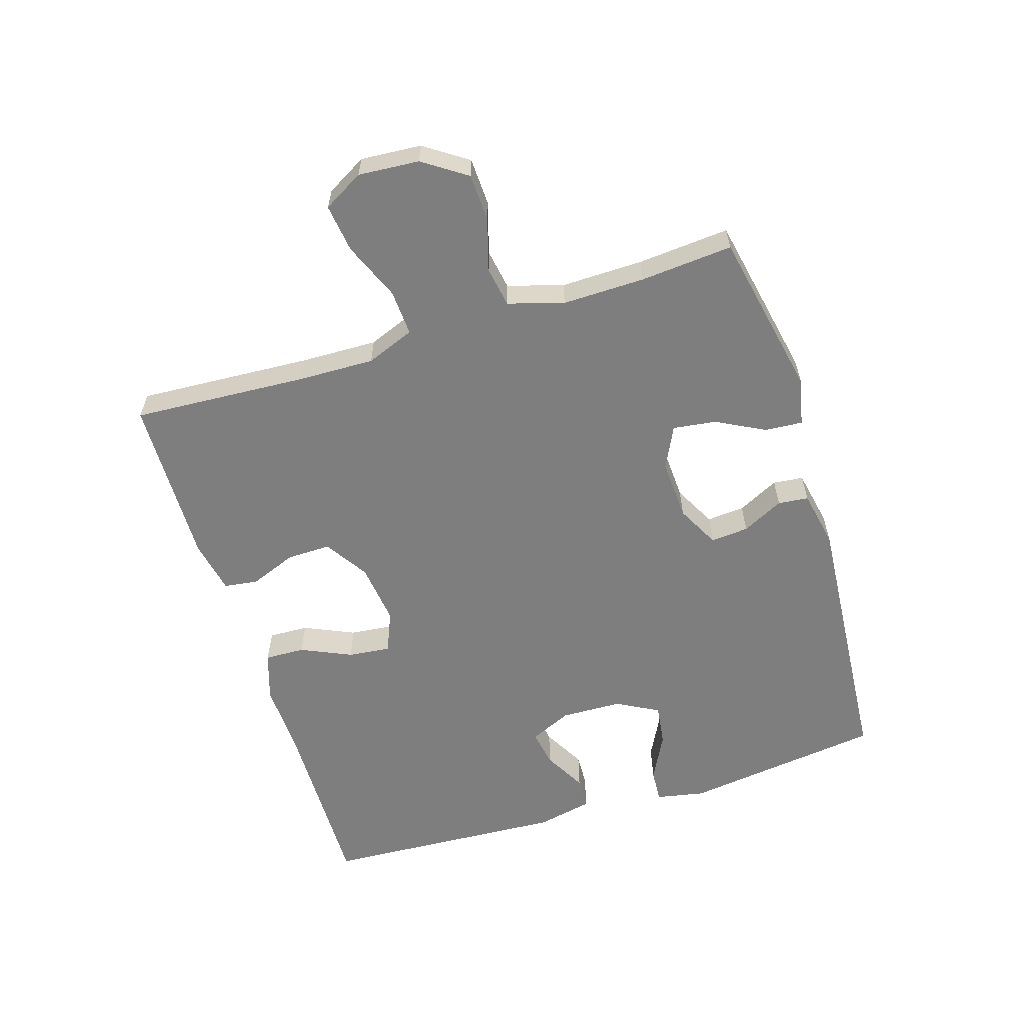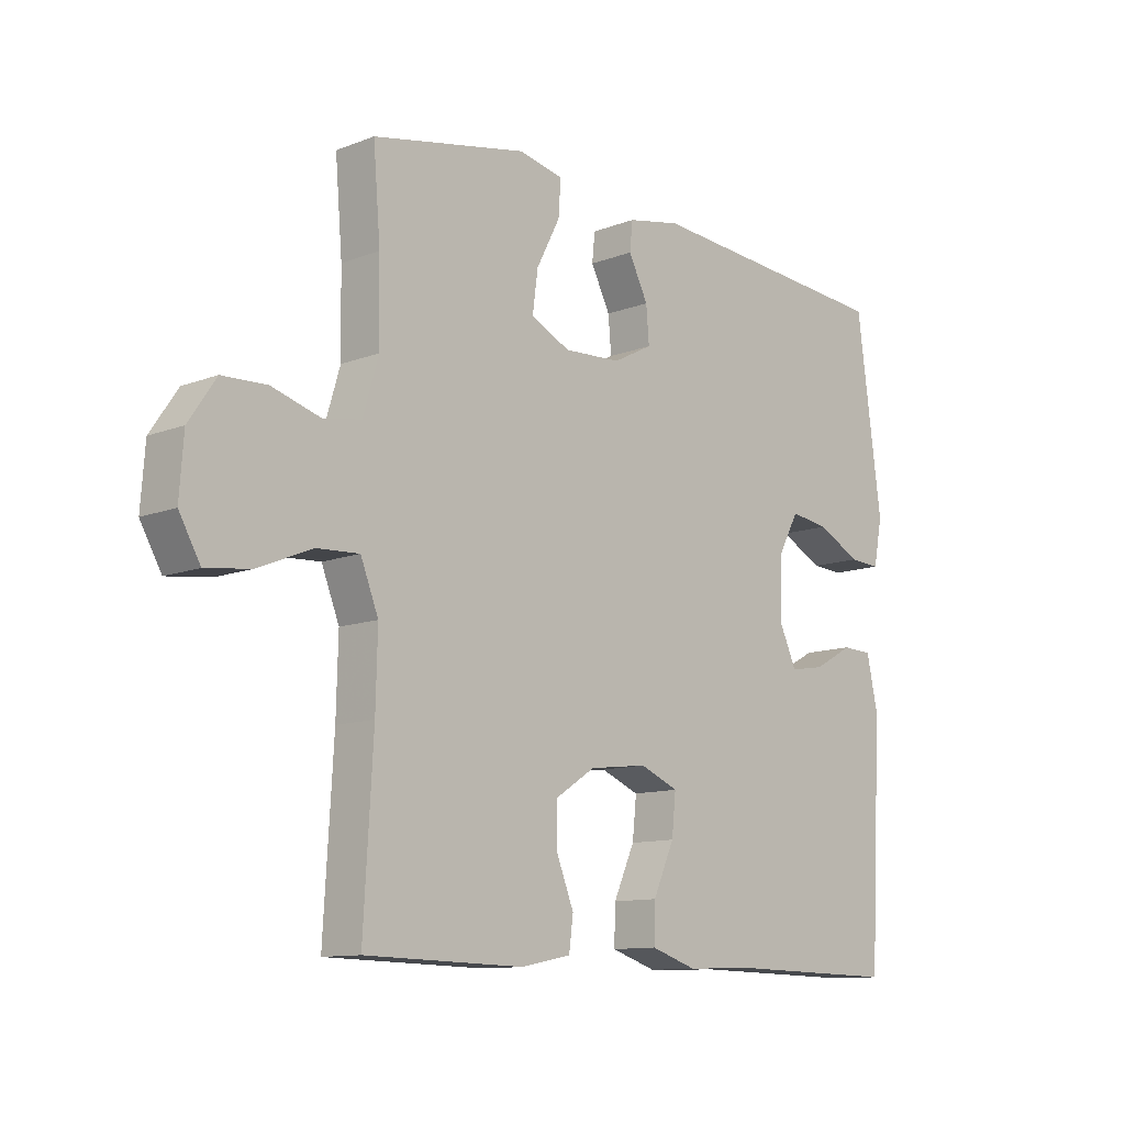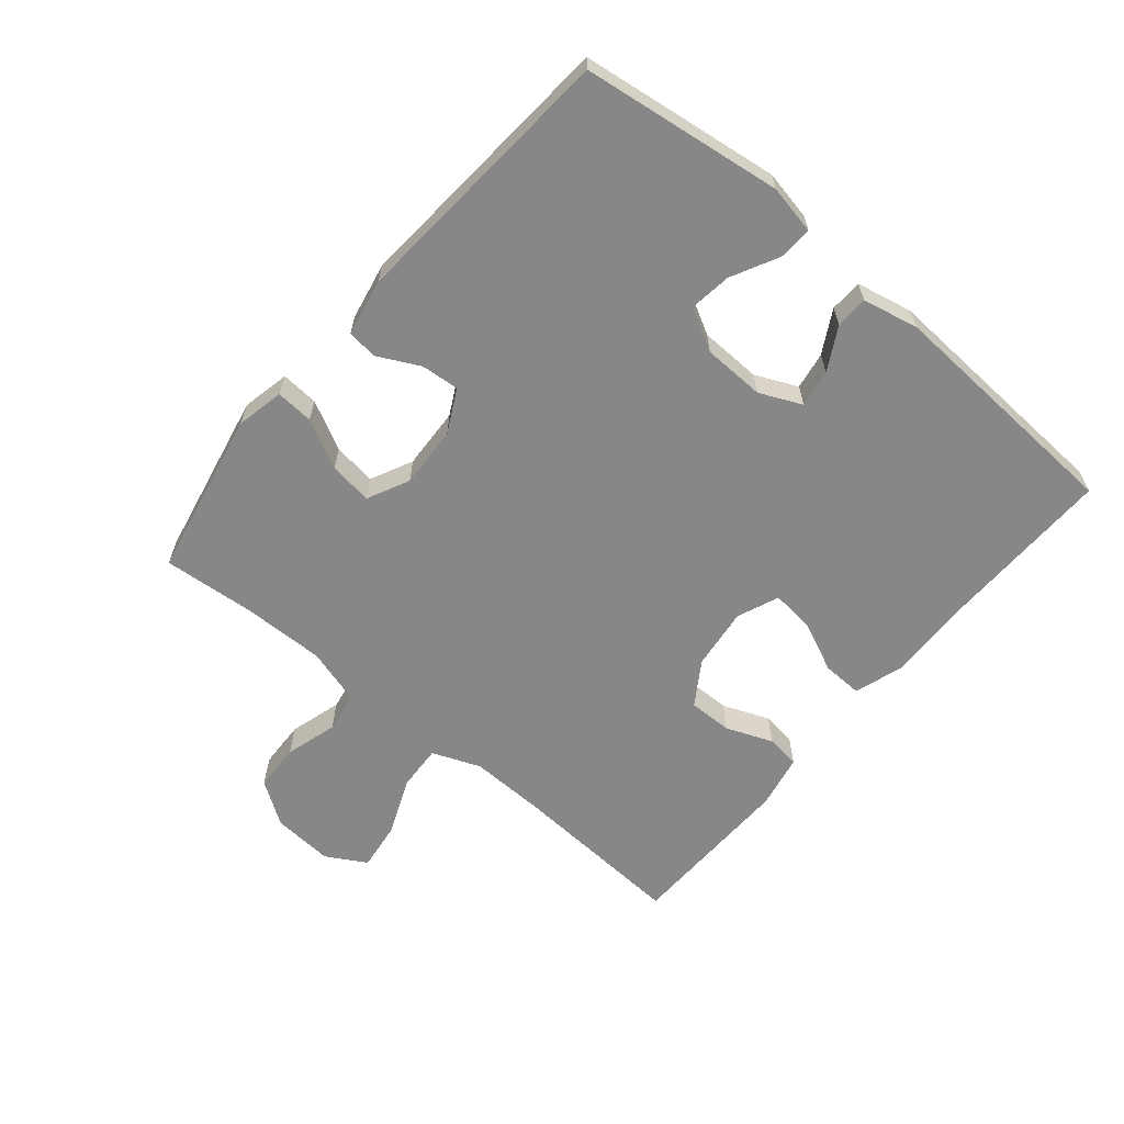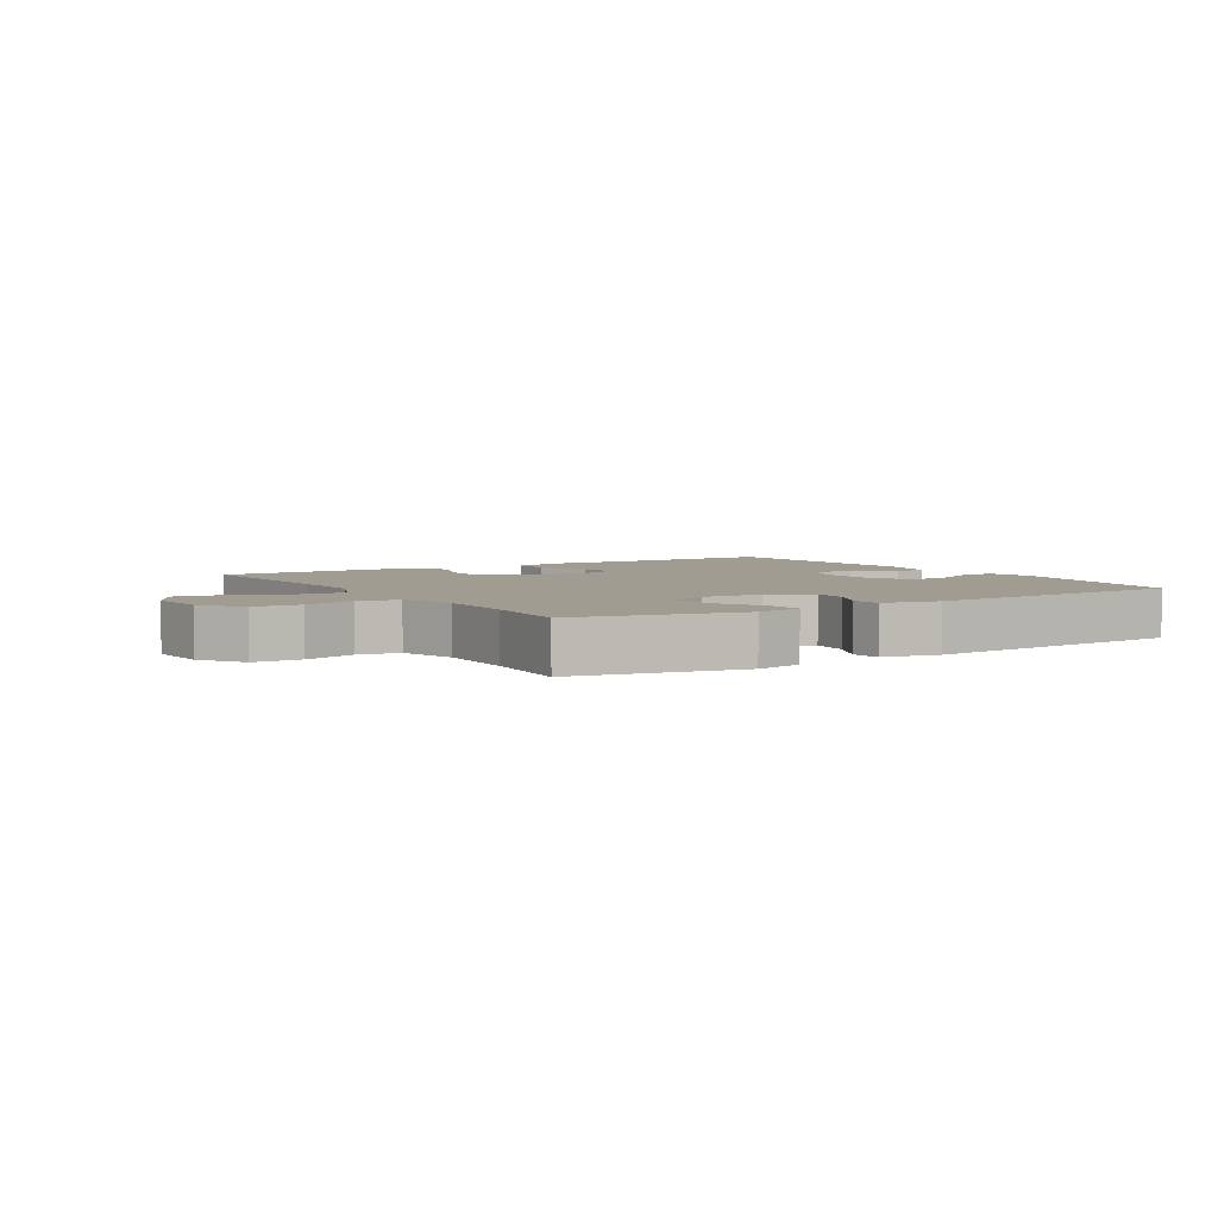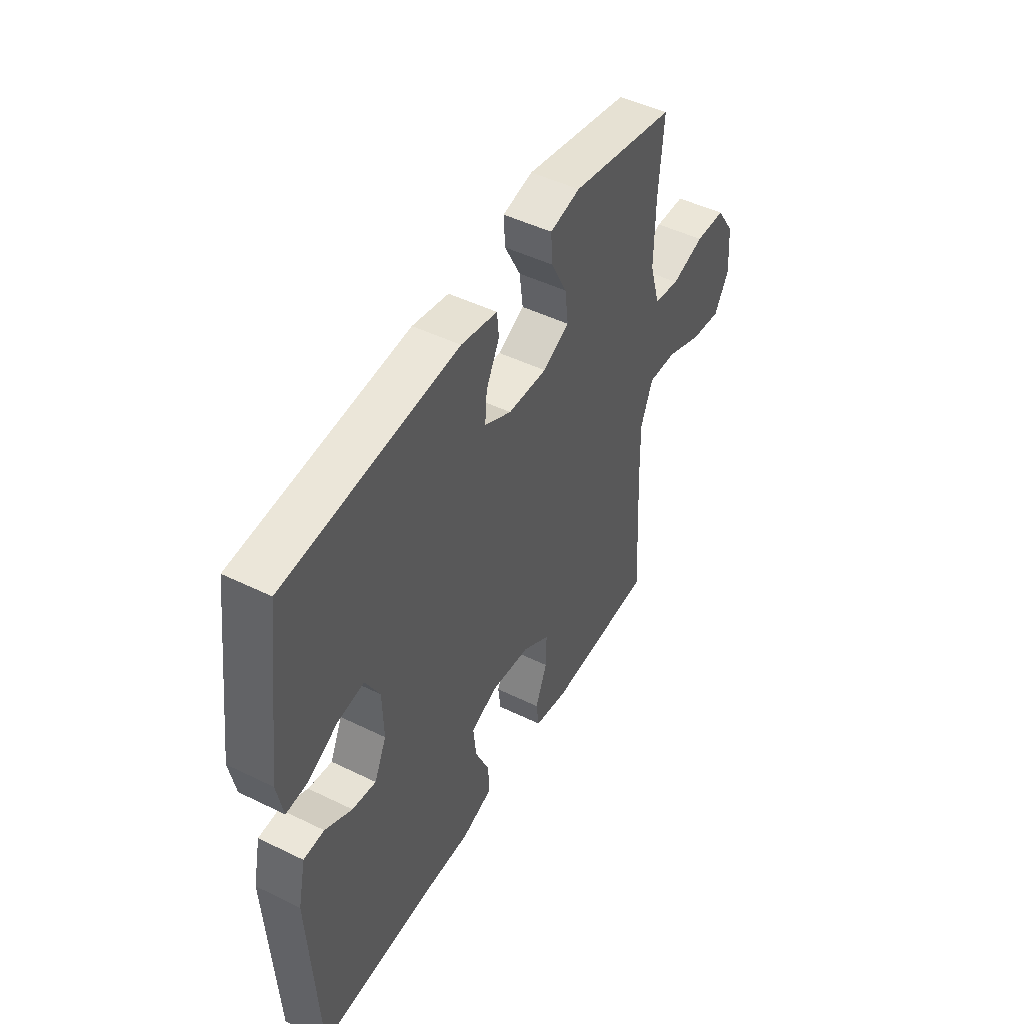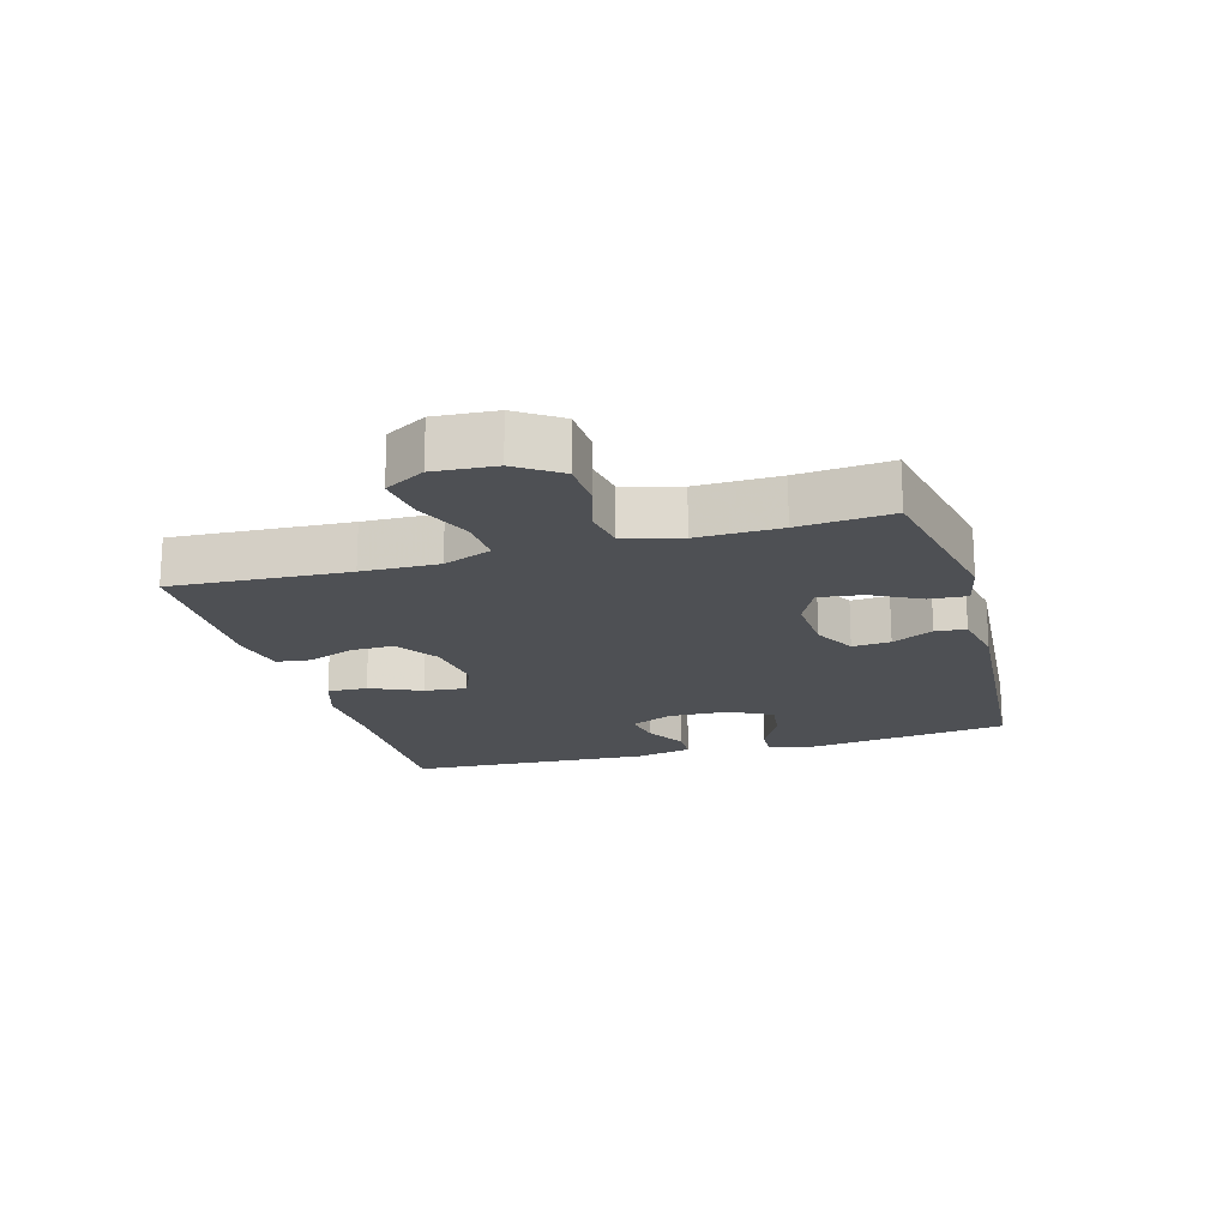
<metadata>
{"format":"obj","ext":"obj","renderer":"f3d","projection":"perspective","resolution":1024,"background":"white","views":[{"elev":-59.5,"azim":-72.7,"up":"+Y"},{"elev":-11.4,"azim":-46.9,"up":"+Z"},{"elev":-62.6,"azim":50.0,"up":"+Y"},{"elev":4.3,"azim":-32.0,"up":"+Y"},{"elev":47.7,"azim":118.8,"up":"+Z"},{"elev":-18.5,"azim":-74.0,"up":"+Y"}]}
</metadata>
<code>
v 0.5 0.07 -0.5
v 0.216 0.07 -0.495
v 0.093 0.07 -0.499
v 0.016 0.07 -0.474
v 0.018 0.07 -0.411
v 0.054 0.07 -0.331
v 0.061 0.07 -0.264
v -0.004 0.07 -0.237
v -0.102 0.07 -0.249
v -0.17 0.07 -0.293
v -0.169 0.07 -0.362
v -0.14 0.07 -0.435
v -0.147 0.07 -0.489
v -0.232 0.07 -0.506
v -0.5 0.07 -0.5
v -0.484 0.07 -0.224
v -0.481 0.07 -0.104
v -0.511 0.07 -0.028
v -0.583 0.07 -0.032
v -0.674 0.07 -0.07
v -0.75 0.07 -0.08
v -0.786 0.07 -0.017
v -0.779 0.07 0.079
v -0.733 0.07 0.147
v -0.658 0.07 0.15
v -0.576 0.07 0.126
v -0.512 0.07 0.137
v -0.486 0.07 0.225
v -0.488 0.07 0.355
v -0.5 0.07 0.5
v -0.238 0.07 0.553
v -0.163 0.07 0.537
v -0.167 0.07 0.478
v -0.207 0.07 0.401
v -0.216 0.07 0.333
v -0.15 0.07 0.301
v -0.053 0.07 0.306
v 0.014 0.07 0.341
v 0.009 0.07 0.401
v -0.024 0.07 0.466
v -0.019 0.07 0.514
v 0.071 0.07 0.532
v 0.5 0.07 0.5
v 0.542 0.07 0.185
v 0.527 0.07 0.108
v 0.474 0.07 0.111
v 0.4 0.07 0.149
v 0.334 0.07 0.158
v 0.298 0.07 0.092
v 0.295 0.07 -0.005
v 0.325 0.07 -0.071
v 0.384 0.07 -0.061
v 0.451 0.07 -0.024
v 0.502 0.07 -0.026
v 0.521 0.07 -0.114
v 0.5 0 -0.5
v 0.216 0 -0.495
v 0.093 0 -0.499
v 0.016 0 -0.474
v 0.018 0 -0.411
v 0.054 0 -0.331
v 0.061 0 -0.264
v -0.004 0 -0.237
v -0.102 0 -0.249
v -0.17 0 -0.293
v -0.169 0 -0.362
v -0.14 0 -0.435
v -0.147 0 -0.489
v -0.232 0 -0.506
v -0.5 0 -0.5
v -0.484 0 -0.224
v -0.481 0 -0.104
v -0.511 0 -0.028
v -0.583 0 -0.032
v -0.674 0 -0.07
v -0.75 0 -0.08
v -0.786 0 -0.017
v -0.779 0 0.079
v -0.733 0 0.147
v -0.658 0 0.15
v -0.576 0 0.126
v -0.512 0 0.137
v -0.486 0 0.225
v -0.488 0 0.355
v -0.5 0 0.5
v -0.238 0 0.553
v -0.163 0 0.537
v -0.167 0 0.478
v -0.207 0 0.401
v -0.216 0 0.333
v -0.15 0 0.301
v -0.053 0 0.306
v 0.014 0 0.341
v 0.009 0 0.401
v -0.024 0 0.466
v -0.019 0 0.514
v 0.071 0 0.532
v 0.5 0 0.5
v 0.542 0 0.185
v 0.527 0 0.108
v 0.474 0 0.111
v 0.4 0 0.149
v 0.334 0 0.158
v 0.298 0 0.092
v 0.295 0 -0.005
v 0.325 0 -0.071
v 0.384 0 -0.061
v 0.451 0 -0.024
v 0.502 0 -0.026
v 0.521 0 -0.114
f 52 53 54 55
f 51 52 55 1
f 50 51 1 2
f 49 50 2 3
f 44 45 46 47
f 44 47 48
f 43 44 48
f 42 43 48 49
f 39 40 41 42
f 38 39 42 49
f 31 32 33 34
f 29 30 31 34
f 28 29 34 35
f 27 28 35 36
f 23 24 25 26
f 23 26 27
f 22 23 27
f 19 20 21 22
f 18 19 22 27
f 17 18 27 36
f 13 14 15 16
f 11 12 13 16
f 10 11 16 17
f 9 10 17 36
f 3 4 5 6
f 3 6 7
f 49 3 7
f 37 38 49 7
f 8 9 36 37
f 7 8 37
f 110 109 108 107
f 56 110 107 106
f 57 56 106 105
f 58 57 105 104
f 102 101 100 99
f 103 102 99
f 103 99 98
f 104 103 98 97
f 97 96 95 94
f 104 97 94 93
f 89 88 87 86
f 89 86 85 84
f 90 89 84 83
f 91 90 83 82
f 81 80 79 78
f 82 81 78
f 82 78 77
f 77 76 75 74
f 82 77 74 73
f 91 82 73 72
f 71 70 69 68
f 71 68 67 66
f 72 71 66 65
f 91 72 65 64
f 61 60 59 58
f 62 61 58
f 62 58 104
f 62 104 93 92
f 92 91 64 63
f 92 63 62
f 1 56 57 2
f 2 57 58 3
f 3 58 59 4
f 4 59 60 5
f 5 60 61 6
f 6 61 62 7
f 7 62 63 8
f 8 63 64 9
f 9 64 65 10
f 10 65 66 11
f 11 66 67 12
f 12 67 68 13
f 13 68 69 14
f 14 69 70 15
f 15 70 71 16
f 16 71 72 17
f 17 72 73 18
f 18 73 74 19
f 19 74 75 20
f 20 75 76 21
f 21 76 77 22
f 22 77 78 23
f 23 78 79 24
f 24 79 80 25
f 25 80 81 26
f 26 81 82 27
f 27 82 83 28
f 28 83 84 29
f 29 84 85 30
f 30 85 86 31
f 31 86 87 32
f 32 87 88 33
f 33 88 89 34
f 34 89 90 35
f 35 90 91 36
f 36 91 92 37
f 37 92 93 38
f 38 93 94 39
f 39 94 95 40
f 40 95 96 41
f 41 96 97 42
f 42 97 98 43
f 43 98 99 44
f 44 99 100 45
f 45 100 101 46
f 46 101 102 47
f 47 102 103 48
f 48 103 104 49
f 49 104 105 50
f 50 105 106 51
f 51 106 107 52
f 52 107 108 53
f 53 108 109 54
f 54 109 110 55
f 55 110 56 1

</code>
